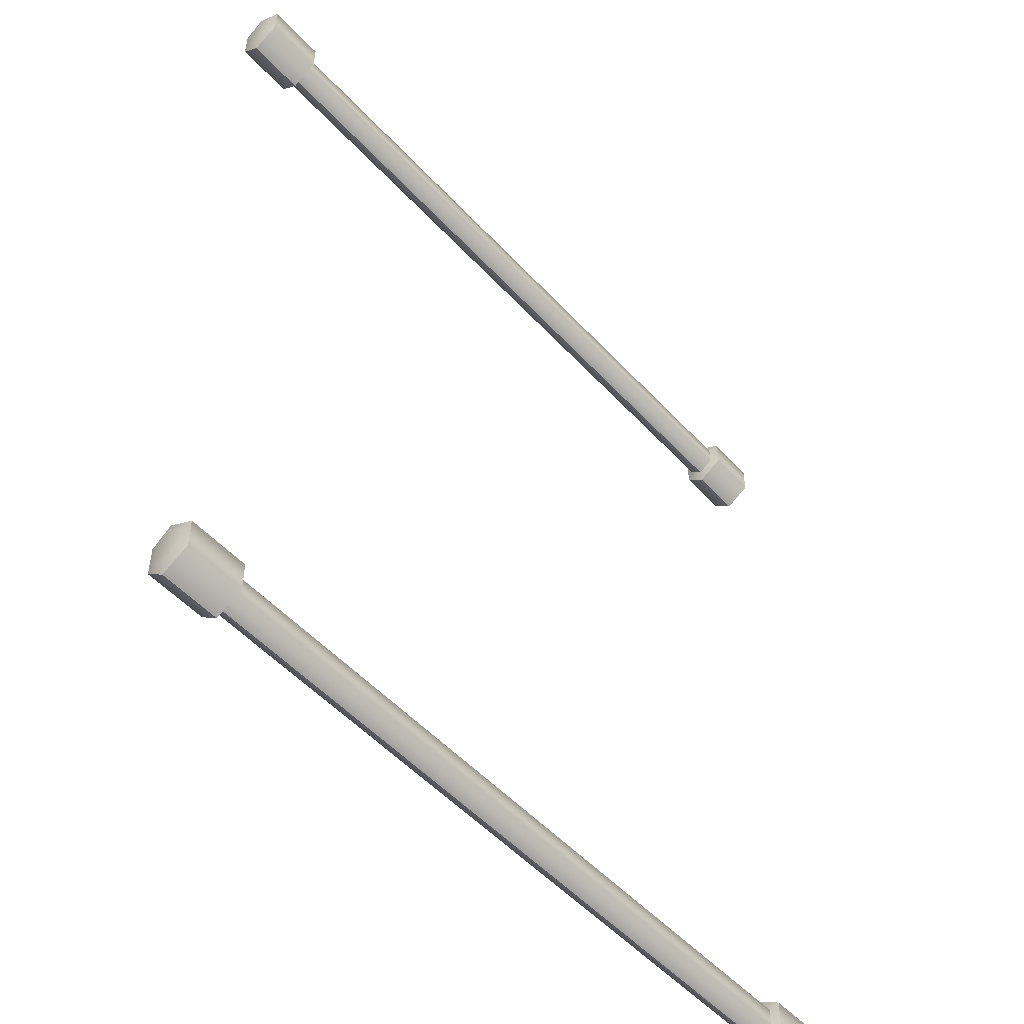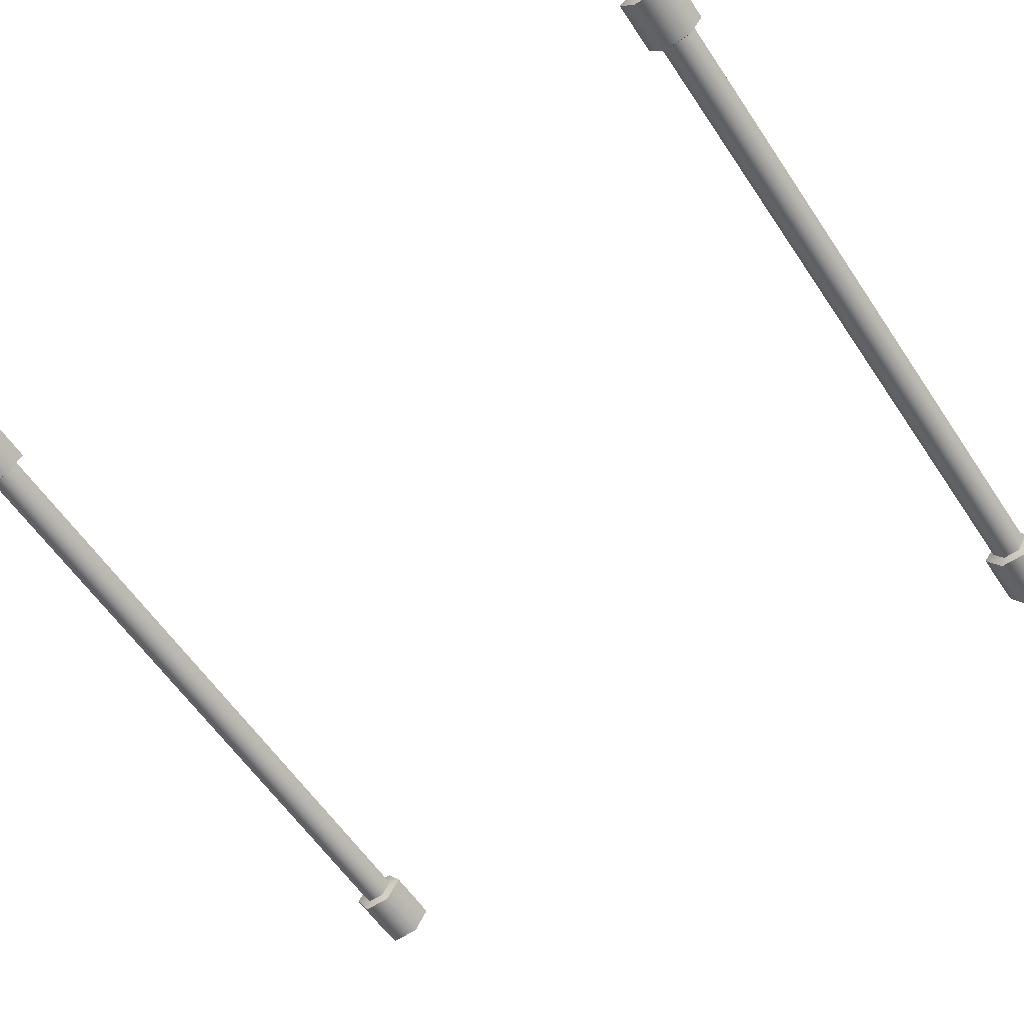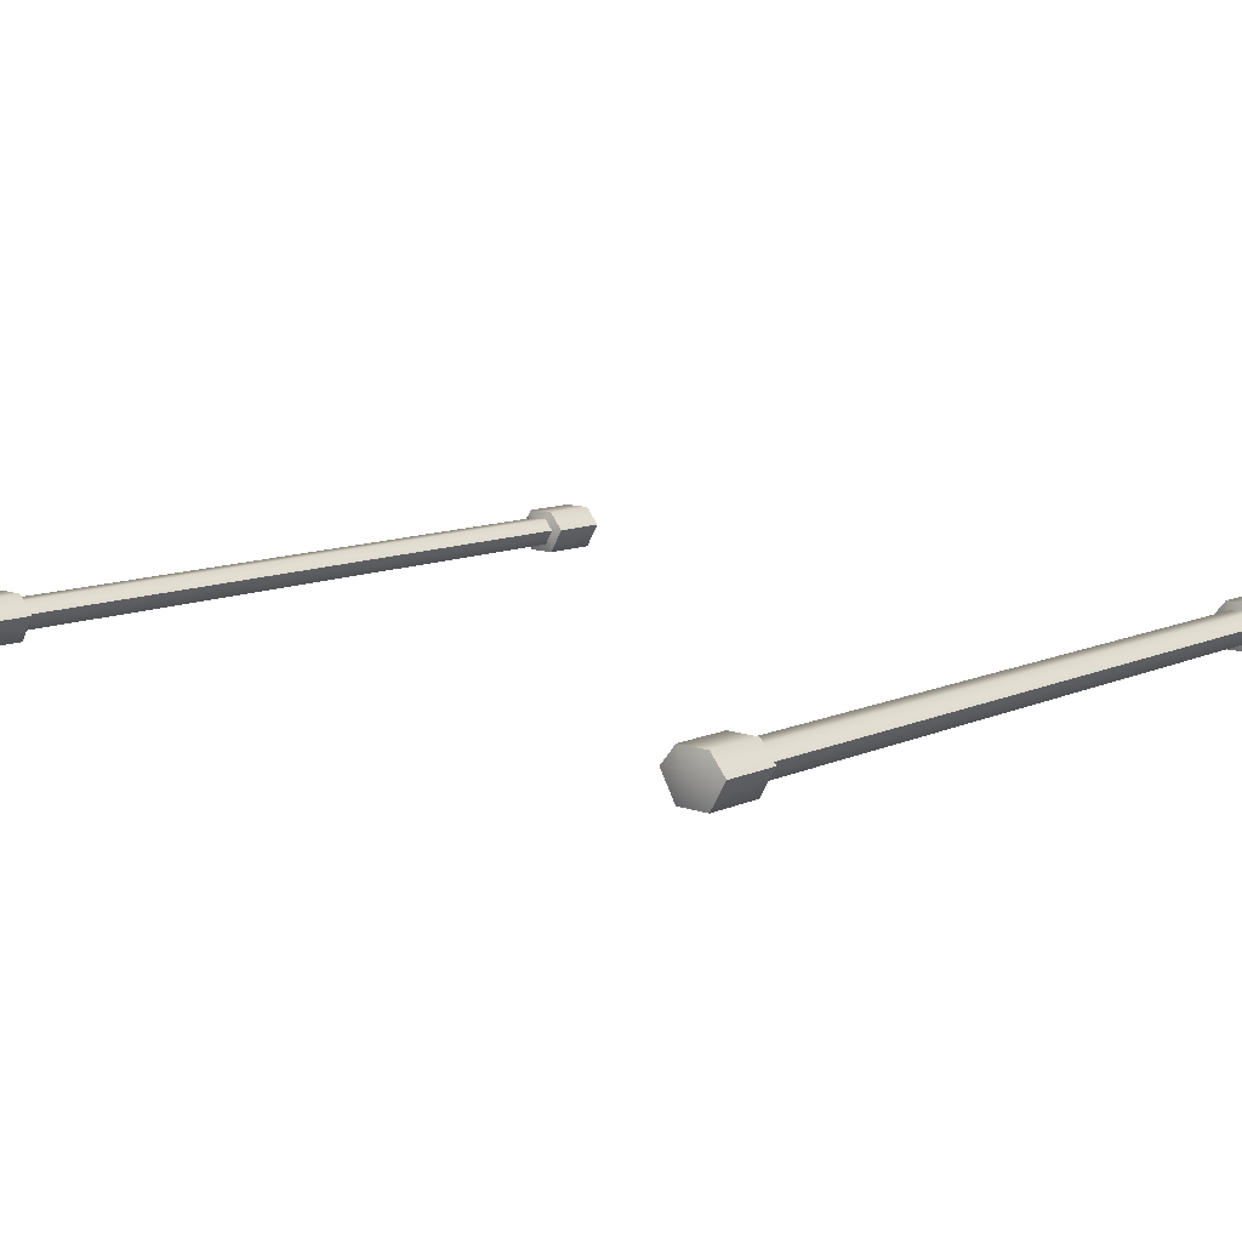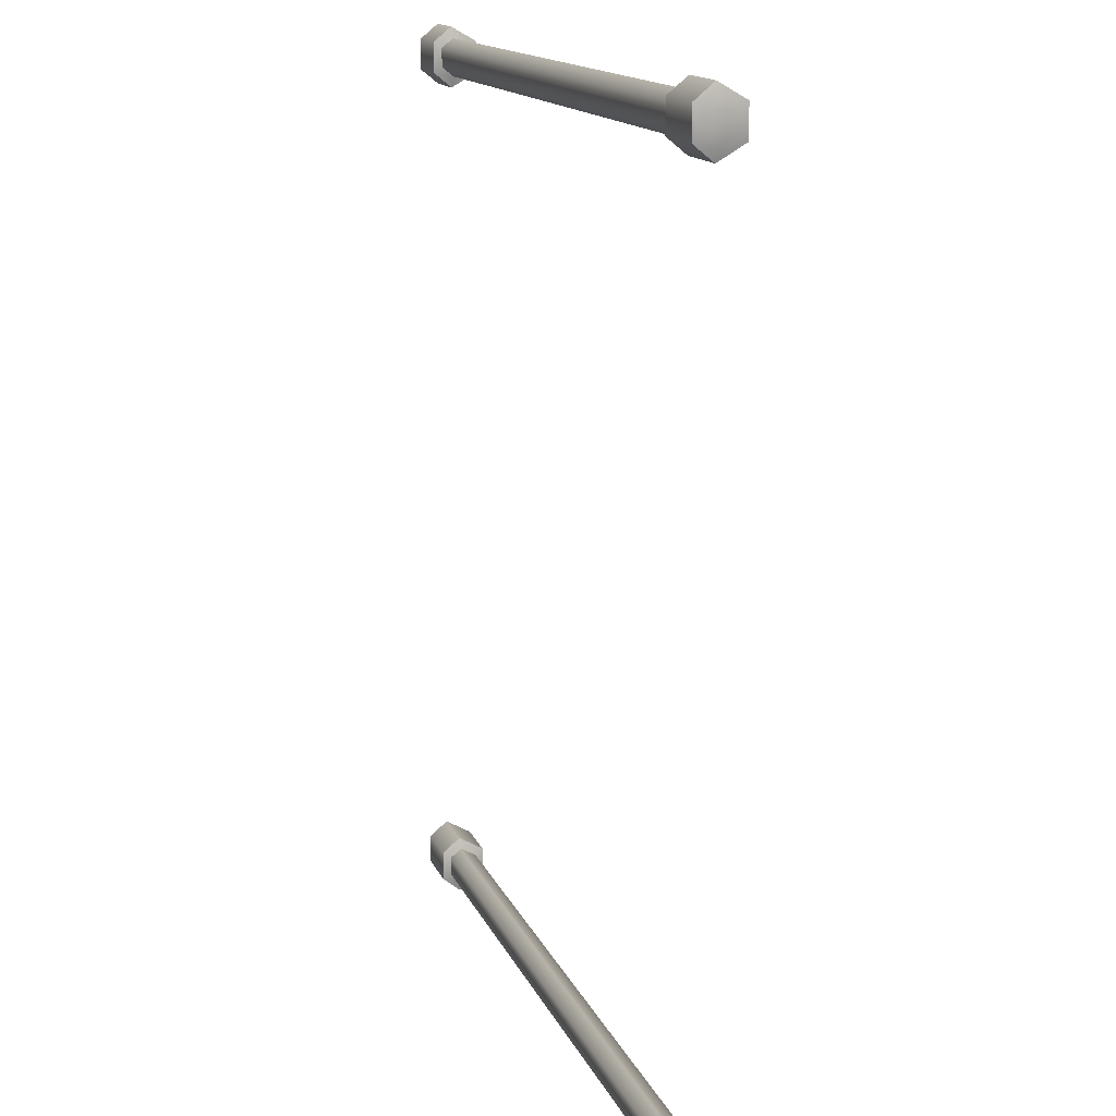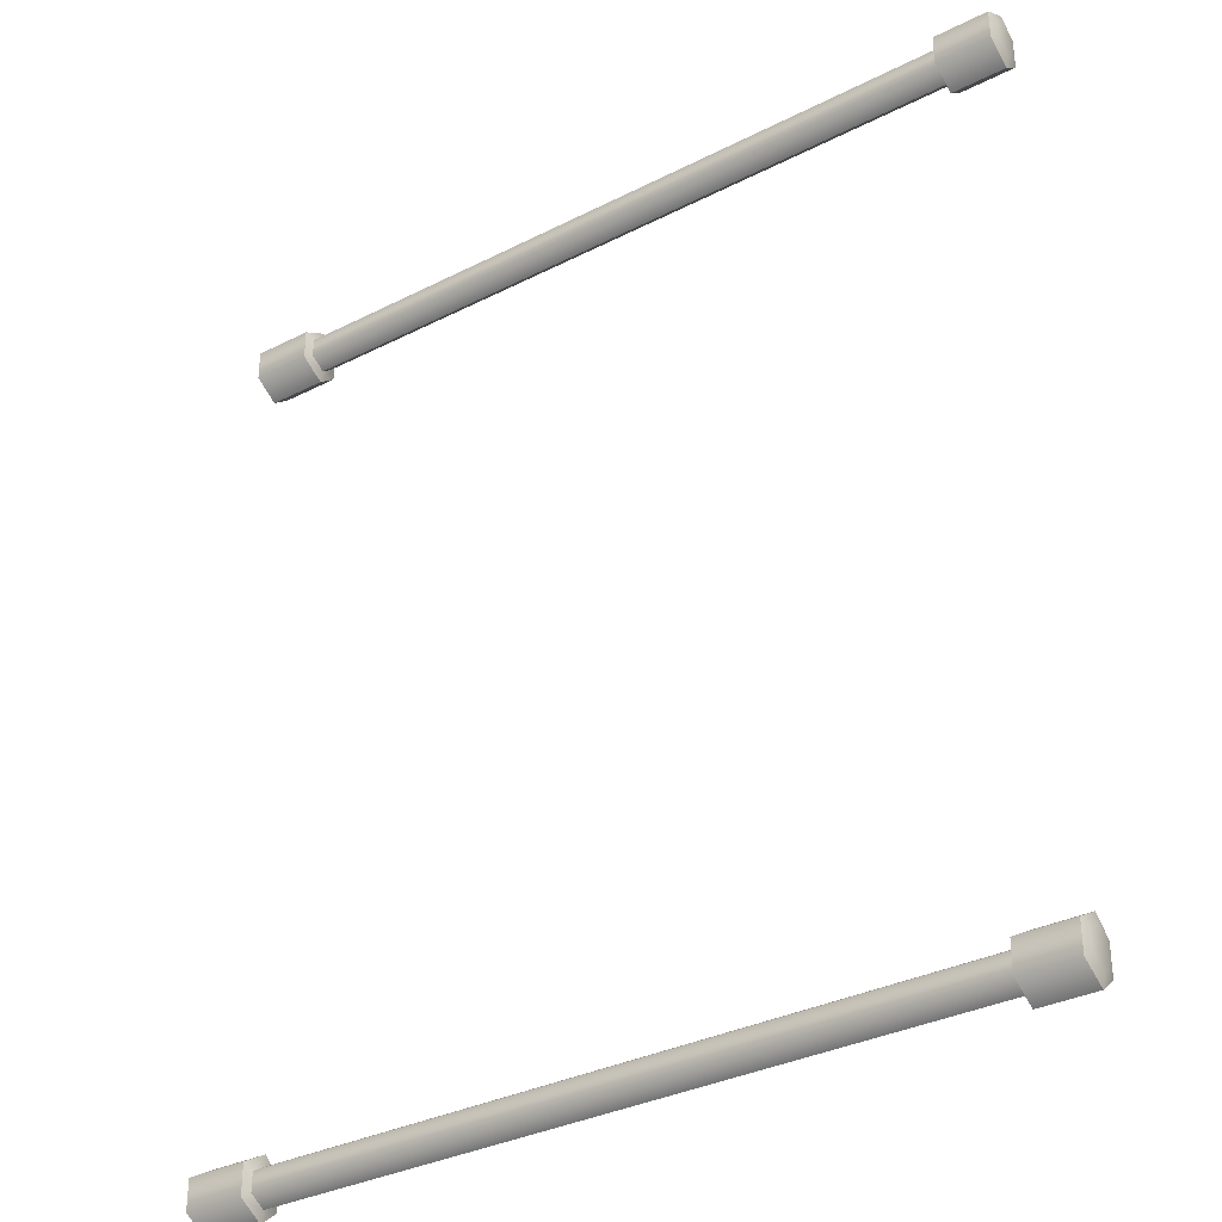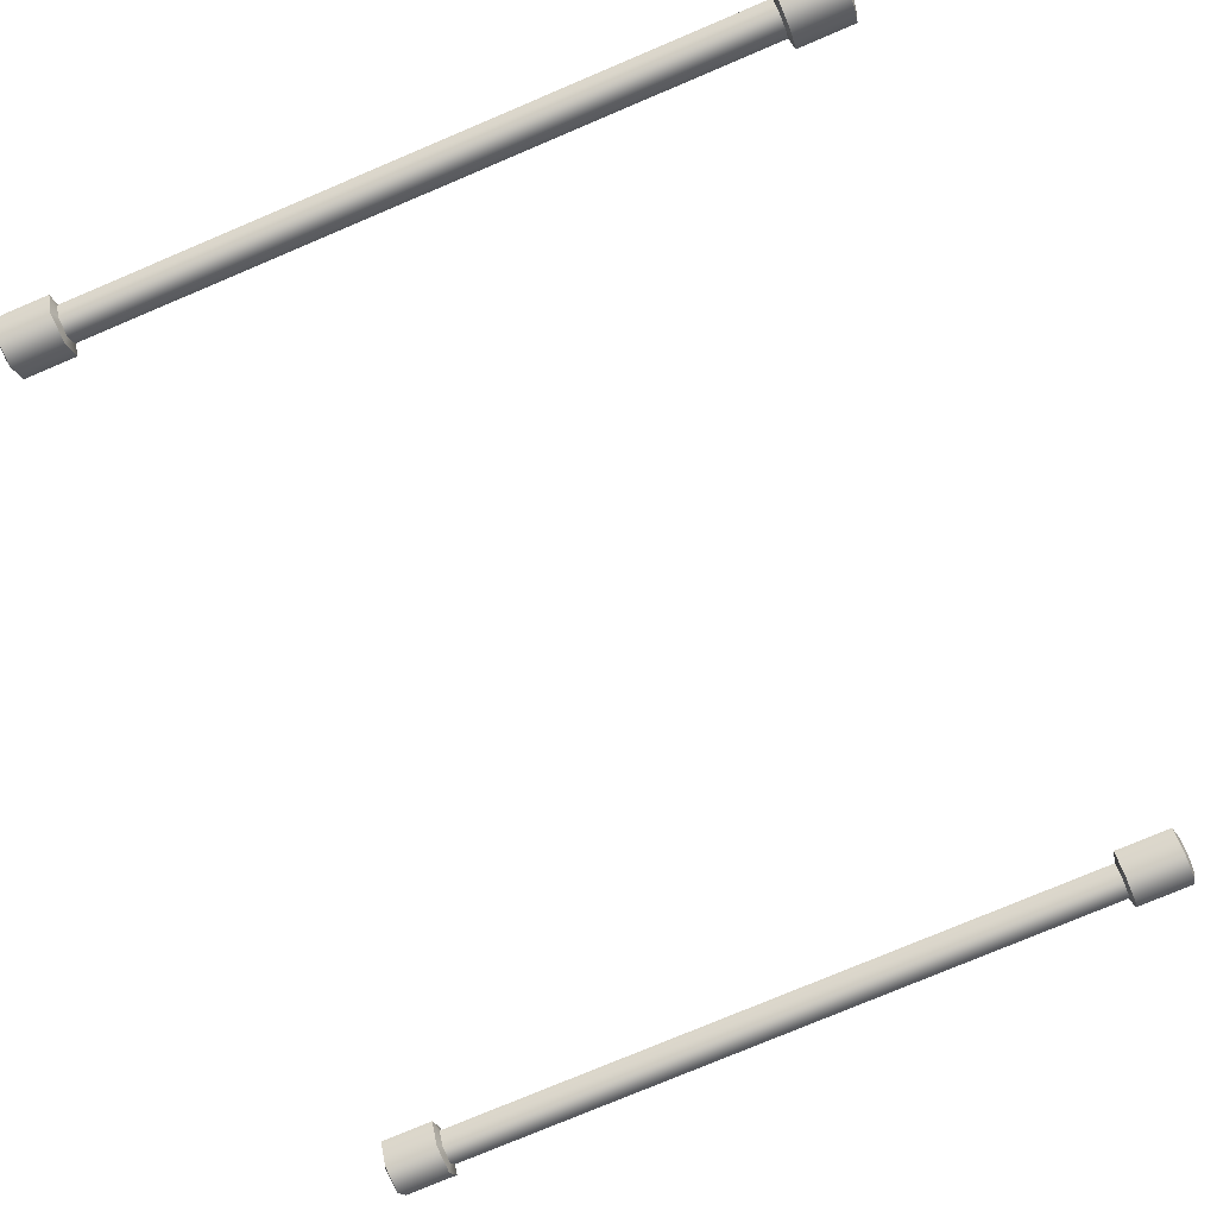
<metadata>
{"format":"obj","ext":"obj","renderer":"f3d","projection":"perspective","resolution":1024,"background":"white","views":[{"elev":-51.5,"azim":130.9,"up":"+Y"},{"elev":-60.8,"azim":-56.0,"up":"+Z"},{"elev":10.5,"azim":-48.1,"up":"+Z"},{"elev":14.6,"azim":73.0,"up":"+Y"},{"elev":-33.4,"azim":-145.1,"up":"+Y"},{"elev":-78.1,"azim":22.8,"up":"+Z"}]}
</metadata>
<code>
g Cylinder.008
v -1.03 1.209 0.006352
v 1.01 1.237 0.04021
v 1.01 1.209 0.006352
v -1.03 1.237 0.04021
v 1.01 1.292 0.04021
v -1.03 1.292 0.04021
v 1.01 1.32 0.006352
v -1.03 1.32 0.006352
v -1.03 1.32 0.006352
v 1.01 1.292 -0.04111
v 1.01 1.32 0.006352
v -1.03 1.292 -0.04111
v 1.01 1.237 -0.04111
v -1.03 1.237 -0.04111
v 1.01 1.209 0.006352
v -1.03 1.209 0.006352
v 1.01 -1.32 0.006352
v 1.018 -1.353 0.009071
v 1.018 -1.309 -0.06686
v 1.01 -1.292 -0.04111
v 1.018 -1.22 -0.06686
v 1.01 -1.237 -0.04111
v 1.018 -1.176 0.009071
v 1.01 -1.209 0.006352
v 1.018 -1.22 0.06324
v 1.01 -1.237 0.04021
v 1.018 -1.309 0.06324
v 1.01 -1.292 0.04021
v 1.018 -1.353 0.009071
v 1.01 -1.32 0.006352
v -1.03 -1.32 0.006352
v 1.01 -1.292 0.04021
v 1.01 -1.32 0.006352
v -1.03 -1.292 0.04021
v 1.01 -1.237 0.04021
v -1.03 -1.237 0.04021
v 1.01 -1.209 0.006352
v -1.03 -1.209 0.006352
v -1.03 -1.209 0.006352
v 1.01 -1.237 -0.04111
v 1.01 -1.209 0.006352
v -1.03 -1.237 -0.04111
v 1.01 -1.292 -0.04111
v -1.03 -1.292 -0.04111
v 1.01 -1.32 0.006352
v -1.03 -1.32 0.006352
v -1.03 -1.292 -0.04111
v -1.039 -1.353 0.009071
v -1.03 -1.32 0.006352
v -1.039 -1.309 -0.06686
v -1.03 -1.237 -0.04111
v -1.039 -1.22 -0.06686
v -1.03 -1.209 0.006352
v -1.039 -1.176 0.009071
v -1.03 -1.237 0.04021
v -1.039 -1.22 0.06324
v -1.03 -1.292 0.04021
v -1.039 -1.309 0.06324
v -1.03 -1.32 0.006352
v -1.039 -1.353 0.009071
v 1.01 1.209 0.006352
v 1.018 1.176 0.009071
v 1.018 1.22 -0.06686
v 1.01 1.237 -0.04111
v 1.018 1.309 -0.06686
v 1.01 1.292 -0.04111
v 1.018 1.353 0.009071
v 1.01 1.32 0.006352
v 1.018 1.309 0.06324
v 1.01 1.292 0.04021
v 1.018 1.22 0.06324
v 1.01 1.237 0.04021
v 1.018 1.176 0.009071
v 1.01 1.209 0.006352
v -1.03 1.237 -0.04111
v -1.039 1.176 0.009071
v -1.03 1.209 0.006352
v -1.039 1.22 -0.06686
v -1.03 1.292 -0.04111
v -1.039 1.309 -0.06686
v -1.03 1.32 0.006352
v -1.039 1.353 0.009071
v -1.03 1.292 0.04021
v -1.039 1.309 0.06324
v -1.03 1.237 0.04021
v -1.039 1.22 0.06324
v -1.03 1.209 0.006352
v -1.039 1.176 0.009071
v -1.039 -1.176 0.009071
v -1.197 -1.176 0.009071
v -1.197 -1.22 -0.06686
v -1.039 -1.22 -0.06686
v -1.197 -1.309 -0.06686
v -1.039 -1.309 -0.06686
v -1.197 -1.353 0.009071
v -1.039 -1.353 0.009071
v 1.018 -1.353 0.009071
v 1.191 -1.353 0.009071
v 1.191 -1.309 -0.06686
v 1.018 -1.309 -0.06686
v 1.191 -1.22 -0.06686
v 1.018 -1.22 -0.06686
v 1.191 -1.176 0.009071
v 1.018 -1.176 0.009071
v -1.039 1.309 0.06324
v -1.197 1.353 0.009071
v -1.039 1.353 0.009071
v -1.197 1.309 0.06324
v -1.039 1.22 0.06324
v -1.197 1.22 0.06324
v -1.039 1.176 0.009071
v -1.197 1.176 0.009071
v 1.018 1.353 0.009071
v 1.191 1.353 0.009071
v 1.191 1.309 0.06324
v 1.018 1.309 0.06324
v 1.191 1.22 0.06324
v 1.018 1.22 0.06324
v 1.191 1.176 0.009071
v 1.018 1.176 0.009071
v -1.039 1.22 -0.06686
v -1.197 1.176 0.009071
v -1.039 1.176 0.009071
v -1.197 1.22 -0.06686
v -1.039 1.309 -0.06686
v -1.197 1.309 -0.06686
v -1.039 1.353 0.009071
v -1.197 1.353 0.009071
v 1.018 1.176 0.009071
v 1.191 1.176 0.009071
v 1.191 1.22 -0.06686
v 1.018 1.22 -0.06686
v 1.191 1.309 -0.06686
v 1.018 1.309 -0.06686
v 1.191 1.353 0.009071
v 1.018 1.353 0.009071
v -1.039 -1.22 0.06324
v -1.197 -1.176 0.009071
v -1.039 -1.176 0.009071
v -1.197 -1.22 0.06324
v -1.039 -1.309 0.06324
v -1.197 -1.309 0.06324
v -1.039 -1.353 0.009071
v -1.197 -1.353 0.009071
v 1.018 -1.176 0.009071
v 1.191 -1.176 0.009071
v 1.191 -1.22 0.06324
v 1.018 -1.22 0.06324
v 1.191 -1.309 0.06324
v 1.018 -1.309 0.06324
v 1.191 -1.353 0.009071
v 1.018 -1.353 0.009071
v -1.205 1.32 0.006352
v -1.197 1.353 0.009071
v -1.197 1.309 0.06324
v -1.205 1.292 0.04021
v -1.197 1.22 0.06324
v -1.205 1.292 -0.04111
v -1.197 1.309 -0.06686
v -1.205 1.237 -0.04111
v -1.197 1.22 -0.06686
v -1.205 1.237 0.04021
v -1.197 1.176 0.009071
v -1.205 1.209 0.006352
v 1.199 -1.237 0.04021
v 1.191 -1.22 0.06324
v 1.191 -1.176 0.009071
v 1.199 -1.292 0.04021
v 1.191 -1.309 0.06324
v 1.199 -1.209 0.006352
v 1.191 -1.22 -0.06686
v 1.199 -1.237 -0.04111
v 1.191 -1.309 -0.06686
v 1.199 -1.292 -0.04111
v 1.191 -1.353 0.009071
v 1.199 -1.32 0.006352
v 1.199 1.237 0.04021
v 1.191 1.22 0.06324
v 1.191 1.309 0.06324
v 1.199 1.209 0.006352
v 1.191 1.176 0.009071
v 1.199 1.237 -0.04111
v 1.191 1.22 -0.06686
v 1.199 1.292 -0.04111
v 1.191 1.309 -0.06686
v 1.199 1.292 0.04021
v 1.191 1.353 0.009071
v 1.199 1.32 0.006352
v -1.205 -1.209 0.006352
v -1.197 -1.176 0.009071
v -1.197 -1.22 0.06324
v -1.205 -1.237 0.04021
v -1.197 -1.309 0.06324
v -1.205 -1.237 -0.04111
v -1.197 -1.22 -0.06686
v -1.205 -1.292 -0.04111
v -1.197 -1.309 -0.06686
v -1.205 -1.292 0.04021
v -1.197 -1.353 0.009071
v -1.205 -1.32 0.006352
g Cylinder.008_0
f 3 2 1
f 2 4 1
f 2 5 4
f 5 6 4
f 5 7 6
f 7 8 6
f 11 10 9
f 10 12 9
f 10 13 12
f 13 14 12
f 13 15 14
f 15 16 14
f 19 18 17
f 20 19 17
f 21 19 20
f 22 21 20
f 23 21 22
f 24 23 22
f 25 23 24
f 26 25 24
f 27 25 26
f 28 27 26
f 29 27 28
f 30 29 28
f 33 32 31
f 32 34 31
f 32 35 34
f 35 36 34
f 35 37 36
f 37 38 36
f 41 40 39
f 40 42 39
f 40 43 42
f 43 44 42
f 43 45 44
f 45 46 44
f 49 48 47
f 48 50 47
f 47 50 51
f 50 52 51
f 51 52 53
f 52 54 53
f 53 54 55
f 54 56 55
f 55 56 57
f 56 58 57
f 57 58 59
f 58 60 59
f 63 62 61
f 64 63 61
f 65 63 64
f 66 65 64
f 67 65 66
f 68 67 66
f 69 67 68
f 70 69 68
f 71 69 70
f 72 71 70
f 73 71 72
f 74 73 72
f 77 76 75
f 76 78 75
f 75 78 79
f 78 80 79
f 79 80 81
f 80 82 81
f 81 82 83
f 82 84 83
f 83 84 85
f 84 86 85
f 85 86 87
f 86 88 87
f 91 90 89
f 92 91 89
f 93 91 92
f 94 93 92
f 95 93 94
f 96 95 94
f 99 98 97
f 100 99 97
f 101 99 100
f 102 101 100
f 103 101 102
f 104 103 102
f 107 106 105
f 106 108 105
f 105 108 109
f 108 110 109
f 109 110 111
f 110 112 111
f 115 114 113
f 116 115 113
f 117 115 116
f 118 117 116
f 119 117 118
f 120 119 118
f 123 122 121
f 122 124 121
f 121 124 125
f 124 126 125
f 125 126 127
f 126 128 127
f 131 130 129
f 132 131 129
f 133 131 132
f 134 133 132
f 135 133 134
f 136 135 134
f 139 138 137
f 138 140 137
f 137 140 141
f 140 142 141
f 141 142 143
f 142 144 143
f 147 146 145
f 148 147 145
f 149 147 148
f 150 149 148
f 151 149 150
f 152 151 150
f 155 154 153
f 156 155 153
f 157 155 156
f 153 154 158
f 156 153 158
f 154 159 158
f 158 159 160
f 156 158 160
f 159 161 160
f 162 157 156
f 162 156 160
f 163 157 162
f 161 163 164
f 160 161 164
f 160 164 162
f 164 163 162
f 167 166 165
f 165 166 168
f 166 169 168
f 170 167 165
f 171 167 170
f 172 170 165
f 172 171 170
f 172 165 168
f 173 171 172
f 174 173 172
f 174 172 168
f 175 173 174
f 169 175 176
f 168 169 176
f 168 176 174
f 176 175 174
f 179 178 177
f 177 178 180
f 178 181 180
f 180 181 182
f 177 180 182
f 181 183 182
f 182 183 184
f 182 184 177
f 183 185 184
f 186 179 177
f 184 186 177
f 187 179 186
f 185 187 188
f 184 185 188
f 184 188 186
f 188 187 186
f 191 190 189
f 192 191 189
f 193 191 192
f 189 190 194
f 192 189 194
f 190 195 194
f 194 195 196
f 192 194 196
f 195 197 196
f 198 193 192
f 198 192 196
f 199 193 198
f 197 199 200
f 196 197 200
f 200 199 198
f 196 200 198

</code>
